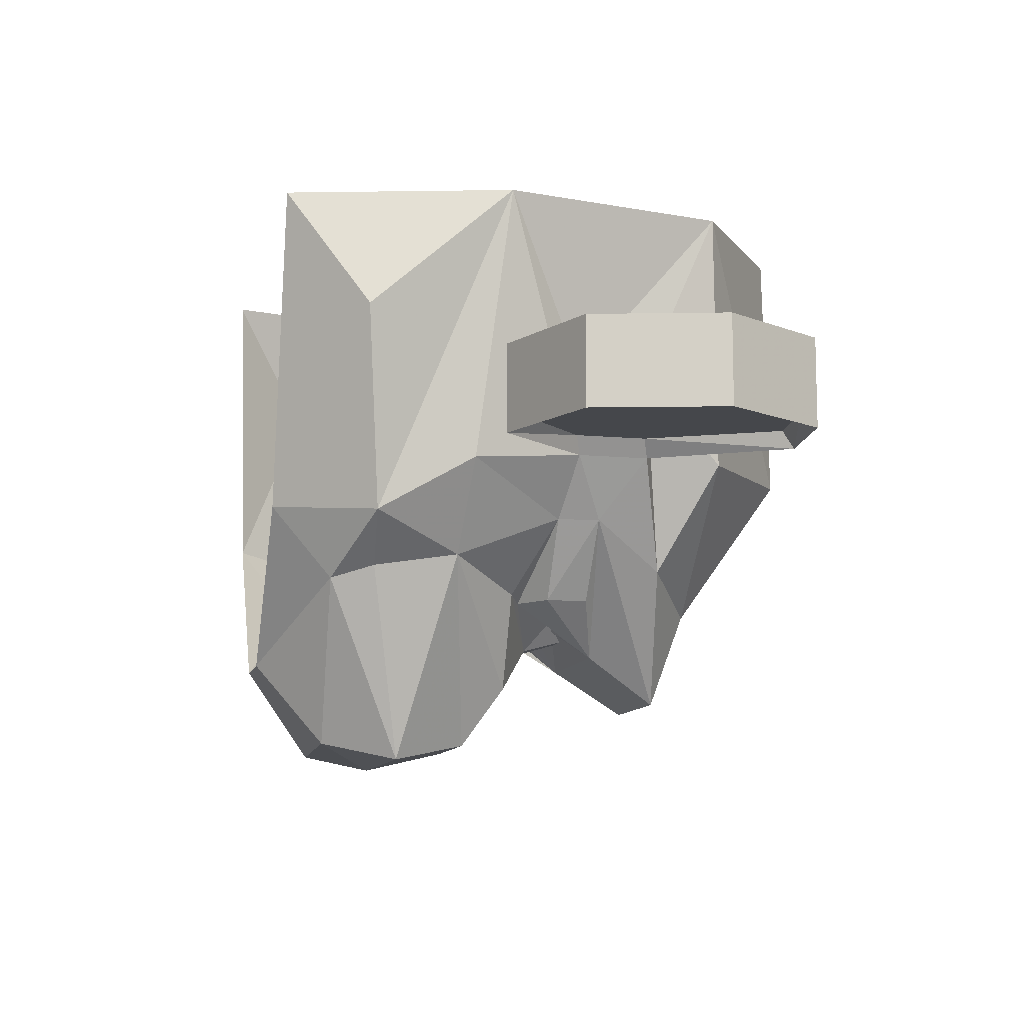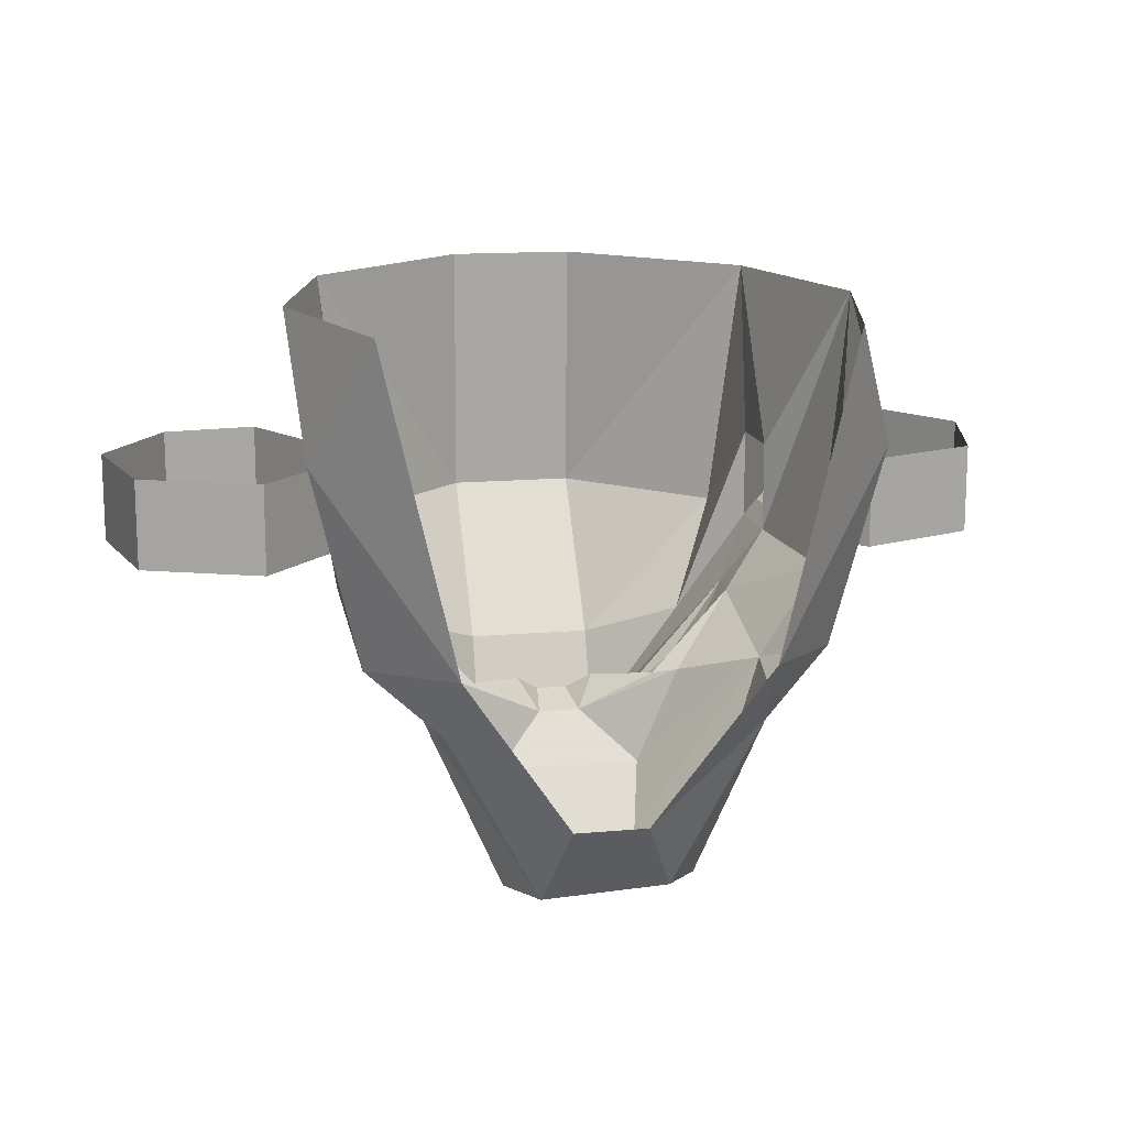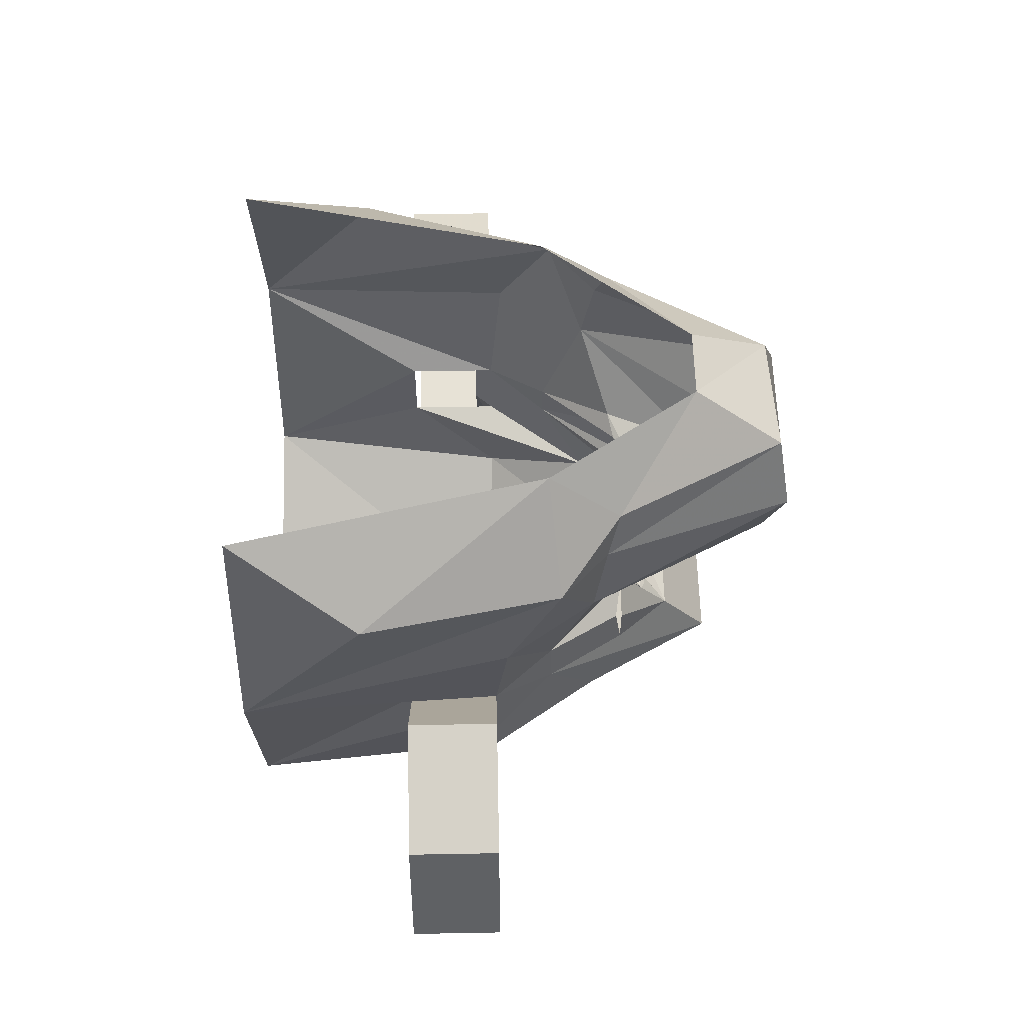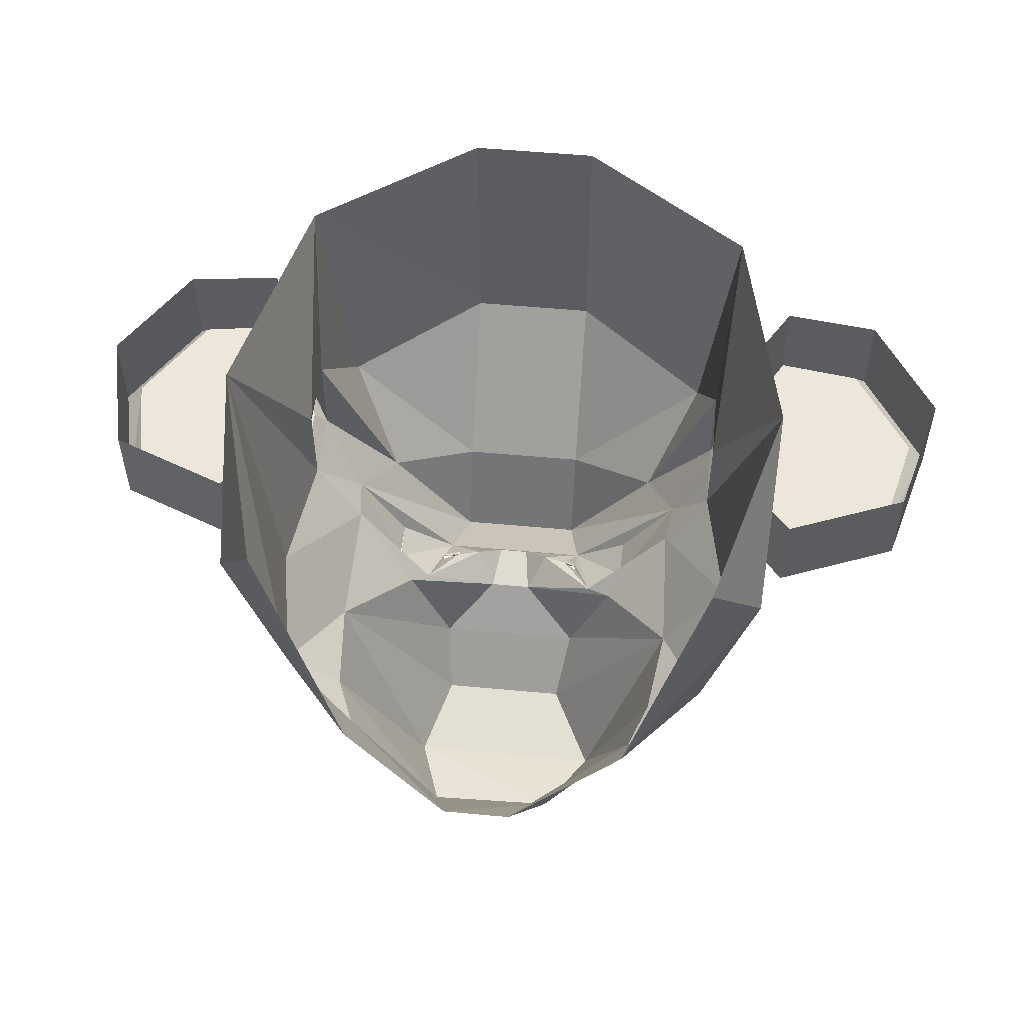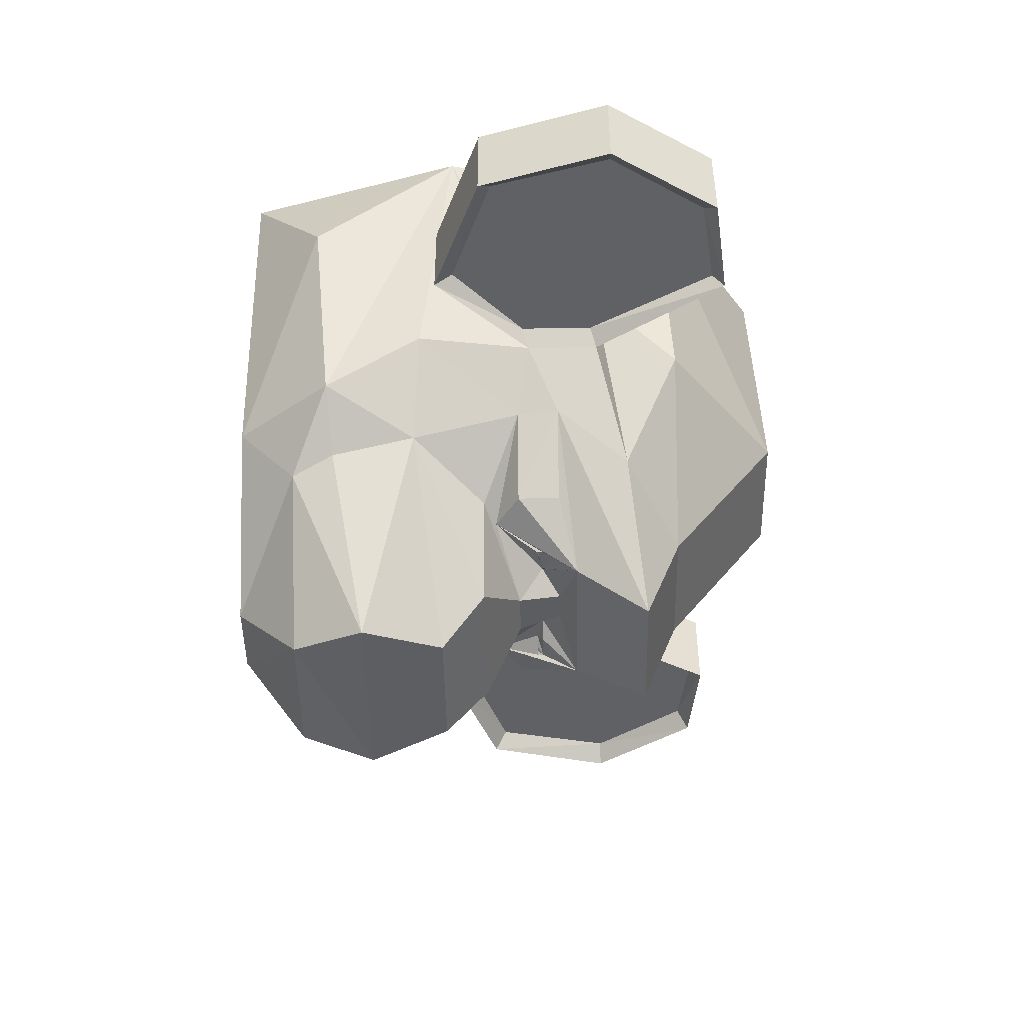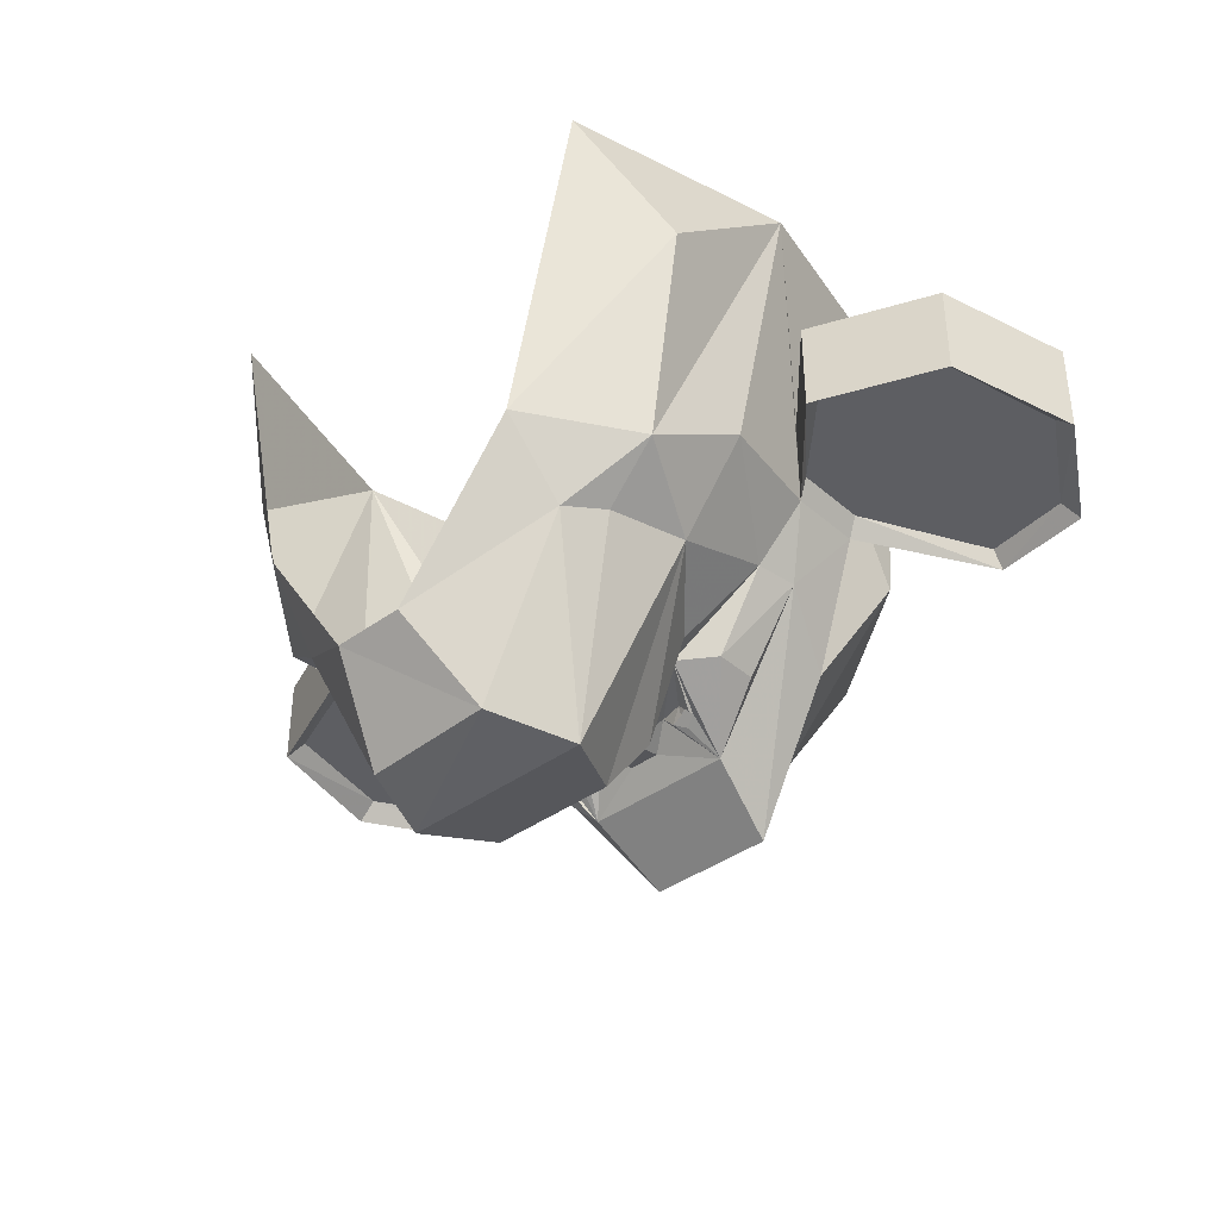
<metadata>
{"format":"obj","ext":"obj","renderer":"f3d","projection":"perspective","resolution":1024,"background":"white","views":[{"elev":-10.6,"azim":-103.1,"up":"+Z"},{"elev":14.1,"azim":168.6,"up":"+Z"},{"elev":56.5,"azim":88.9,"up":"+Y"},{"elev":53.5,"azim":-174.3,"up":"+Z"},{"elev":-47.5,"azim":-89.0,"up":"+Z"},{"elev":-39.0,"azim":-137.5,"up":"+Z"}]}
</metadata>
<code>
o npc/kruk/chat
v 66 0 -19
v 48 7 -19
v 48 10 -22
v 68 2 -22
v 70 -20 -19
v 63 -1 -19
v 48 4 -19
v 38 -6 -19
v 36 -5 -19
v 34 -6 -22
v 34 -6 -7
v 48 10 -7
v 68 2 -7
v 73 -20 -22
v 62 -38 -22
v 60 -36 -19
v 68 -20 -19
v 46 -40 -22
v 47 -38 -19
v 62 -38 -7
v 46 -40 -7
v 34 -18 -22
v 36 -17 -19
v 48 -34 -19
v 59 -33 -19
v 38 -16 -19
v 27 -11 -32
v 26 -4 -32
v 37 13 -24
v 44 8 21
v 35 -30 21
v 34 -18 -7
v 30 -32 -22
v 22 -23 -40
v 73 -20 -7
v -73 2 -22
v -53 10 -22
v -53 7 -19
v -71 0 -19
v -79 -20 -22
v -79 -20 -7
v -73 2 -7
v -53 10 -7
v -39 -6 -22
v -41 -5 -19
v -54 4 -19
v -69 -1 -19
v -73 -20 -19
v -76 -20 -19
v -66 -36 -19
v -68 -38 -22
v -68 -38 -7
v -52 -38 -19
v -52 -40 -22
v -52 -40 -7
v -39 -18 -7
v -39 -18 -22
v -28 -23 -40
v -36 -32 -22
v -41 -30 21
v -39 -6 -7
v -49 8 21
v -41 -17 -19
v -44 -6 -19
v -44 -16 -19
v -64 -33 -19
v -53 -34 -19
v 19 -11 -45
v 10 -14 -54
v 19 -4 -45
v 13 0 -45
v 11 -8 -49
v 11 -7 -49
v 8 -7 -47
v 4 -8 -47
v 1 -4 -52
v 16 2 -44
v 19 -4 -44
v 0 -11 -50
v -15 -14 -54
v -5 -11 -50
v -33 -11 -32
v -24 -11 -45
v -24 -4 -45
v -18 0 -45
v -15 -8 -49
v -13 -9 -50
v -11 -8 -49
v -9 -8 -47
v -6 -4 -52
v 9 2 -60
v 27 14 -39
v 35 29 -33
v 43 32 0
v 34 45 21
v 22 45 -31
v 23 35 -43
v 5 45 -56
v 8 34 -71
v -13 34 -70
v -7 45 -56
v -28 35 -43
v -27 45 -31
v -40 29 -33
v -48 32 0
v -39 45 21
v -43 13 -24
v -32 -4 -32
v -13 -26 -62
v -13 -32 -46
v -13 -50 -21
v -13 -49 22
v 8 -50 -21
v 8 -49 22
v 8 -32 -46
v 8 -26 -62
v -22 2 -44
v -13 -7 -47
v -15 -7 -49
v -15 -7 -48
v -14 -7 -48
v -12 -8 -49
v -13 -9 -49
v 9 -9 -50
v 7 -8 -49
v 11 -7 -48
v 8 -8 -49
v 8 -9 -49
v 10 -7 -48
v 12 22 -73
v -20 22 -73
v -31 28 -41
v -33 14 -39
v -15 2 -60
v 8 9 -70
v 26 28 -41
v -13 9 -70
f 1 2 3
f 1 3 4
f 1 4 5
f 1 5 6
f 1 6 7
f 1 7 2
f 2 7 8
f 2 8 9
f 2 9 10
f 2 10 3
f 3 10 11
f 3 11 12
f 3 12 4
f 4 12 13
f 4 13 14
f 4 14 5
f 5 14 15
f 5 15 16
f 5 16 17
f 5 17 6
f 6 17 8
f 6 8 7
f 18 19 16
f 18 16 15
f 18 15 20
f 18 20 21
f 18 21 22
f 18 22 19
f 19 22 23
f 19 23 24
f 19 24 25
f 19 25 16
f 16 25 17
f 17 25 8
f 8 25 24
f 8 24 26
f 8 26 9
f 9 26 23
f 9 23 22
f 9 22 10
f 10 22 27
f 10 27 28
f 10 28 29
f 10 29 30
f 10 30 11
f 11 30 31
f 11 31 32
f 32 31 33
f 32 33 34
f 32 34 22
f 32 22 21
f 15 14 35
f 15 35 20
f 14 13 35
f 23 26 24
f 36 37 38
f 36 38 39
f 36 39 40
f 36 40 41
f 36 41 42
f 36 42 37
f 37 42 43
f 37 43 44
f 37 44 45
f 37 45 38
f 38 45 46
f 38 46 47
f 38 47 39
f 39 47 48
f 39 48 49
f 39 49 40
f 40 49 50
f 40 50 51
f 40 51 52
f 40 52 41
f 50 53 54
f 50 54 51
f 51 54 55
f 51 55 52
f 56 55 54
f 56 54 57
f 56 57 58
f 56 58 59
f 56 59 60
f 56 60 61
f 61 60 62
f 61 62 44
f 61 44 43
f 44 57 63
f 44 63 45
f 45 63 64
f 45 64 46
f 46 64 65
f 46 65 47
f 47 65 48
f 48 65 66
f 48 66 49
f 49 66 50
f 50 66 67
f 50 67 53
f 53 67 65
f 53 65 63
f 53 63 54
f 54 63 57
f 65 67 66
f 63 65 64
f 68 27 69
f 68 69 70
f 70 69 71
f 71 69 72
f 71 72 73
f 71 73 74
f 71 74 75
f 71 75 76
f 71 76 77
f 71 77 28
f 71 28 78
f 78 28 27
f 78 27 68
f 79 75 69
f 79 69 80
f 79 80 81
f 79 81 76
f 79 76 75
f 80 82 83
f 80 83 84
f 80 84 85
f 80 85 86
f 80 86 87
f 80 87 88
f 80 88 89
f 80 89 81
f 81 89 90
f 81 90 76
f 76 90 91
f 76 91 77
f 77 91 92
f 77 92 28
f 28 92 29
f 29 92 93
f 29 93 30
f 30 93 94
f 30 94 95
f 95 94 96
f 96 94 93
f 96 93 97
f 96 97 98
f 98 97 99
f 98 99 100
f 98 100 101
f 101 100 102
f 101 102 103
f 103 102 104
f 103 104 105
f 103 105 106
f 106 105 62
f 62 105 104
f 62 104 107
f 62 107 44
f 44 107 108
f 44 108 82
f 44 82 57
f 57 82 58
f 58 82 109
f 58 109 110
f 58 110 59
f 59 110 111
f 59 111 60
f 60 111 112
f 112 111 113
f 112 113 114
f 114 113 31
f 31 113 33
f 33 113 115
f 33 115 34
f 34 115 116
f 34 116 27
f 34 27 22
f 82 84 83
f 84 82 108
f 84 108 85
f 85 108 117
f 85 117 90
f 85 90 89
f 85 89 118
f 85 118 119
f 85 119 86
f 120 118 88
f 120 88 87
f 120 87 86
f 121 118 122
f 121 122 123
f 121 123 86
f 72 124 125
f 72 125 74
f 72 74 126
f 74 72 127
f 127 72 128
f 72 74 129
f 69 124 72
f 124 69 125
f 125 69 75
f 125 75 74
f 89 88 118
f 109 82 80
f 109 80 69
f 109 69 116
f 109 116 110
f 110 116 115
f 110 115 111
f 111 115 113
f 69 27 116
f 100 99 130
f 100 130 131
f 100 131 102
f 102 131 132
f 102 132 104
f 104 132 133
f 104 133 107
f 107 133 108
f 108 133 117
f 117 133 134
f 117 134 90
f 90 134 91
f 91 134 135
f 91 135 92
f 92 135 130
f 92 130 136
f 92 136 93
f 93 136 97
f 97 136 99
f 99 136 130
f 134 137 135
f 135 137 130
f 130 137 131
f 131 137 133
f 131 133 132
f 133 137 134

</code>
